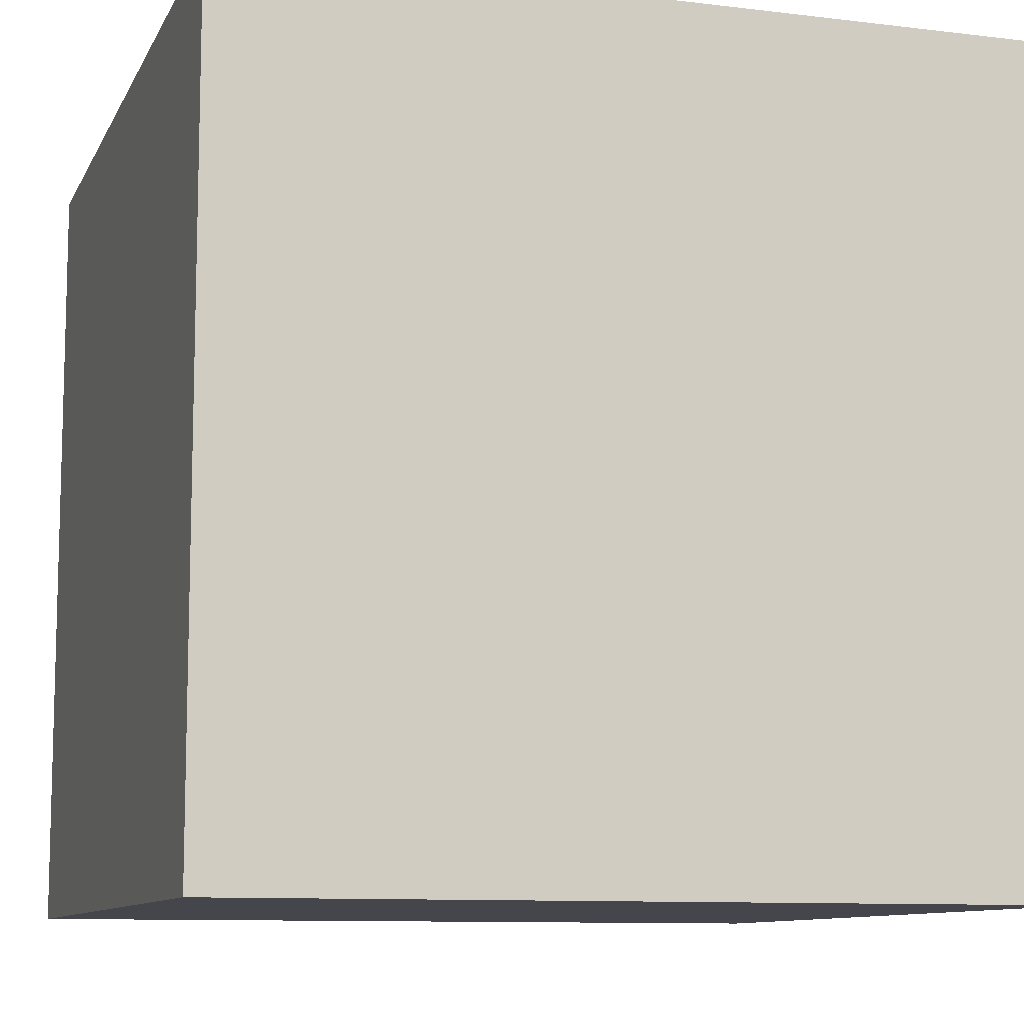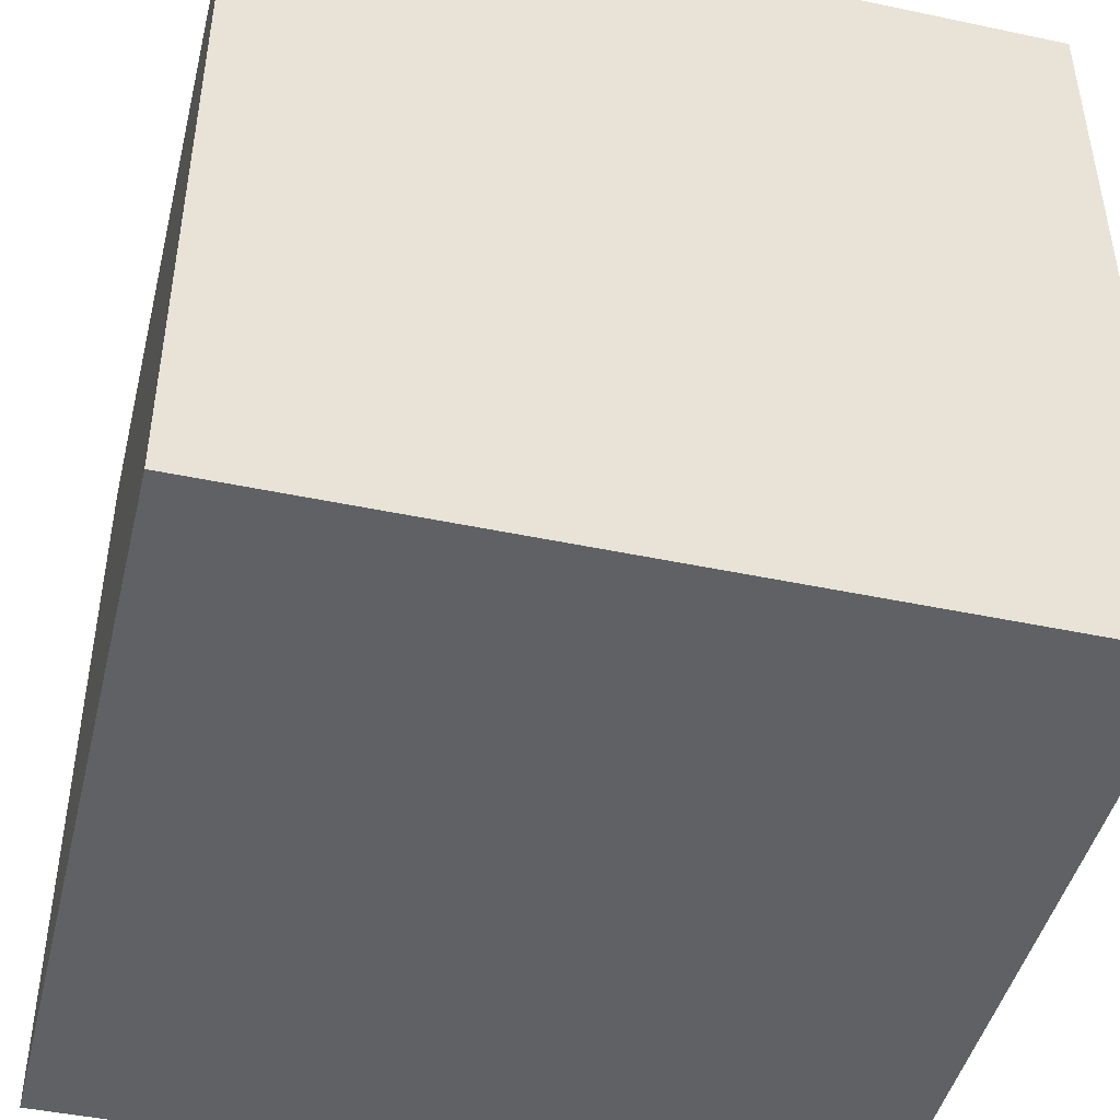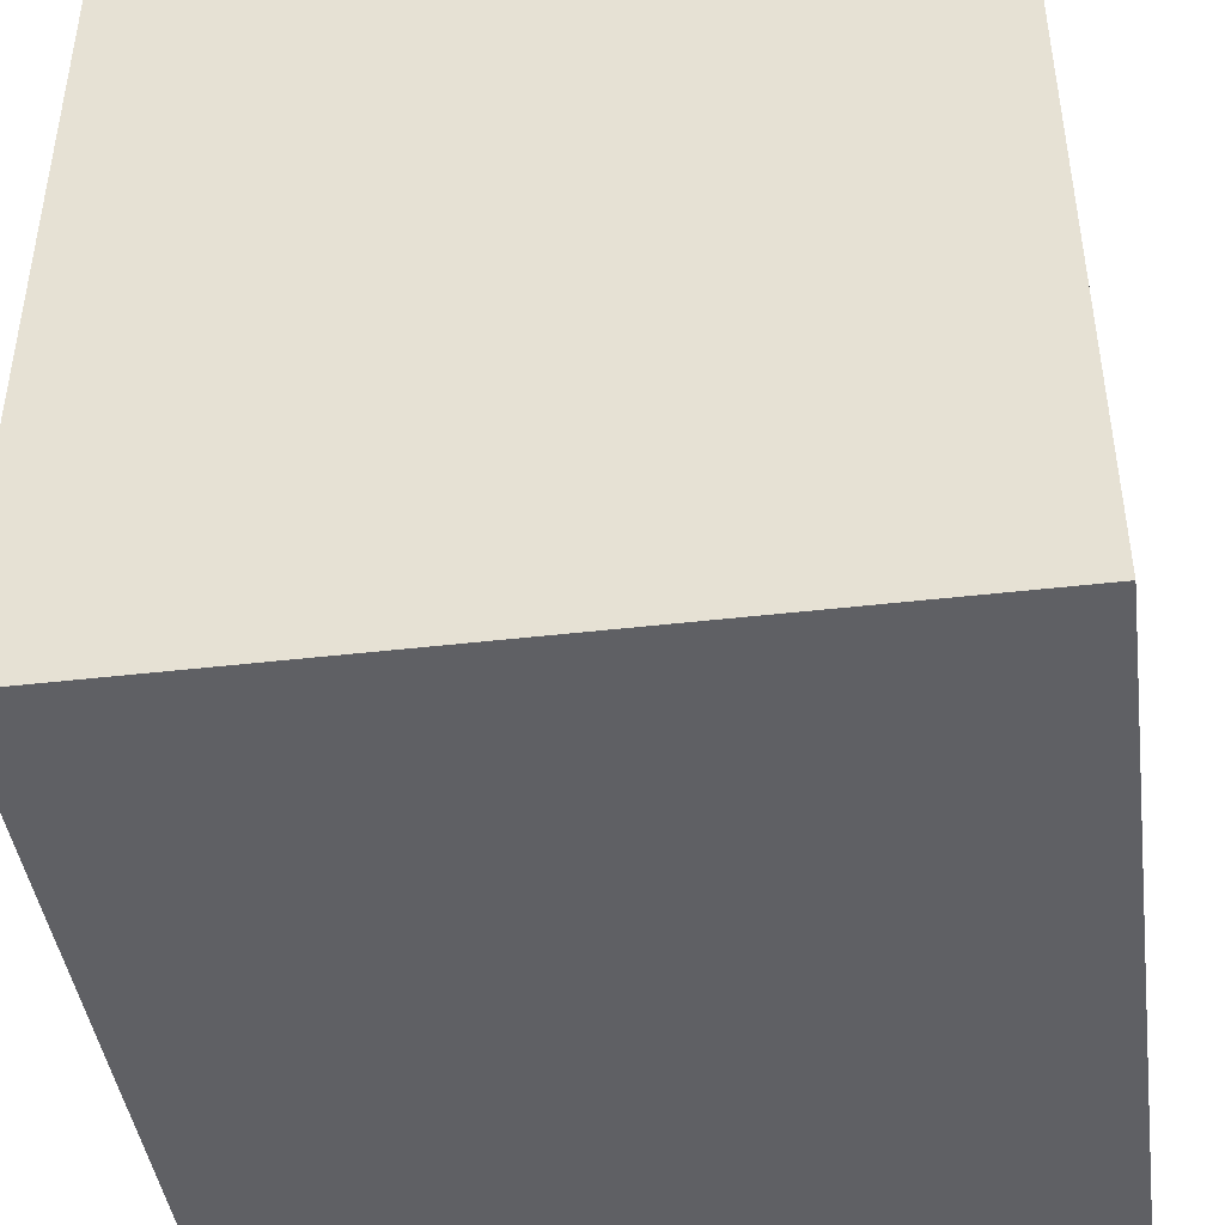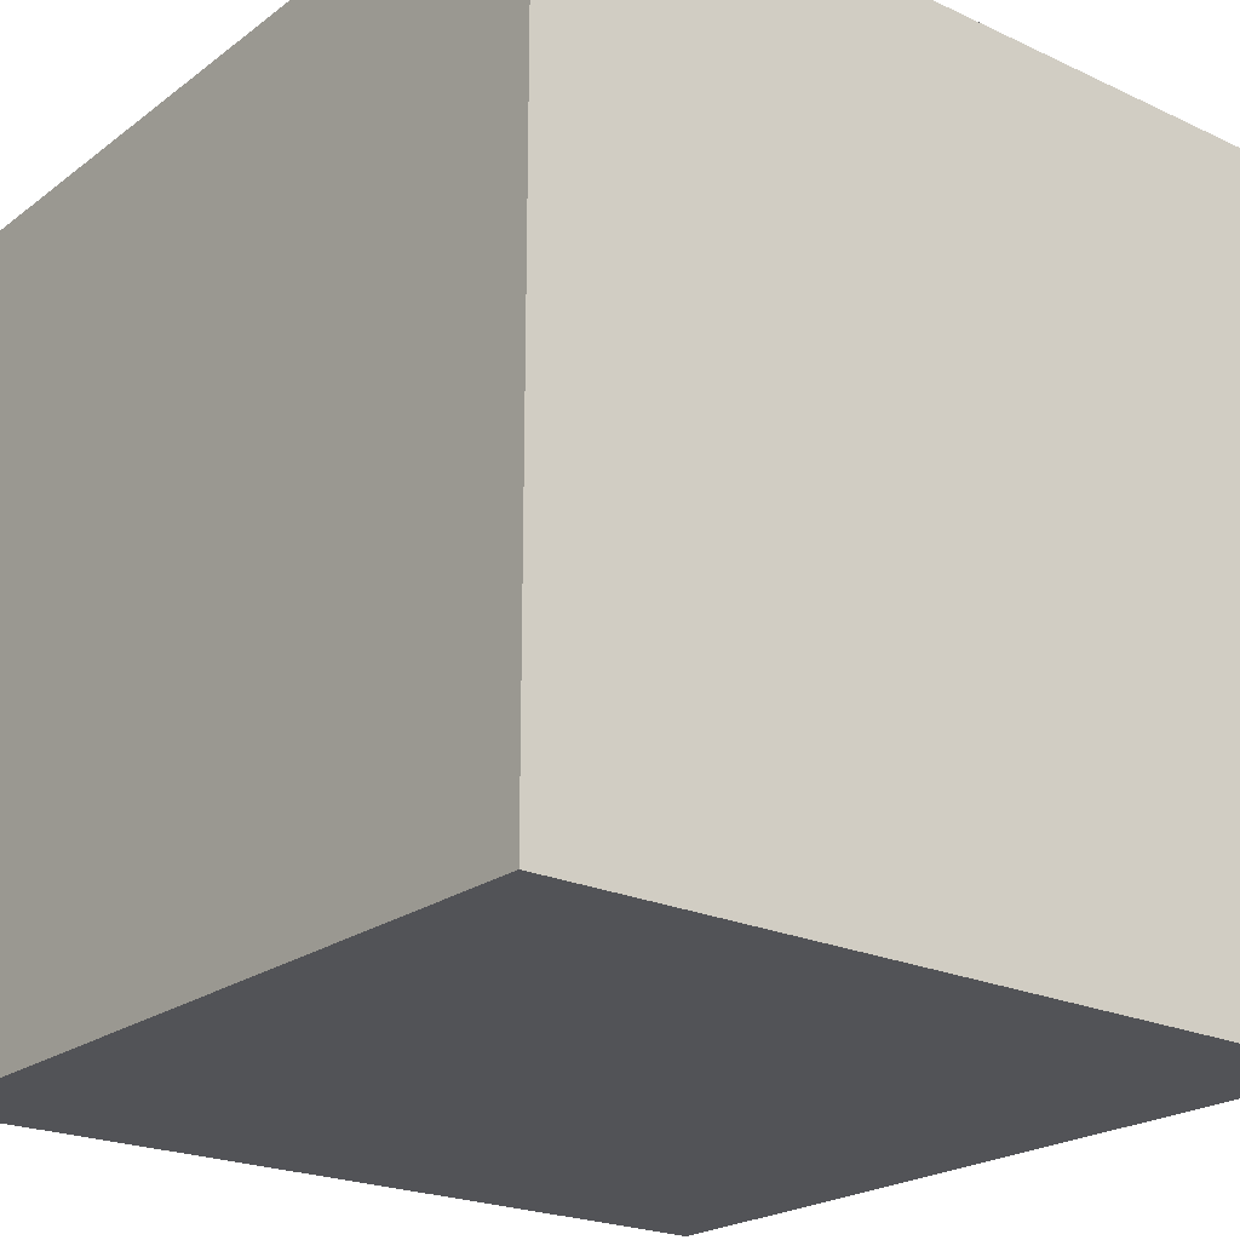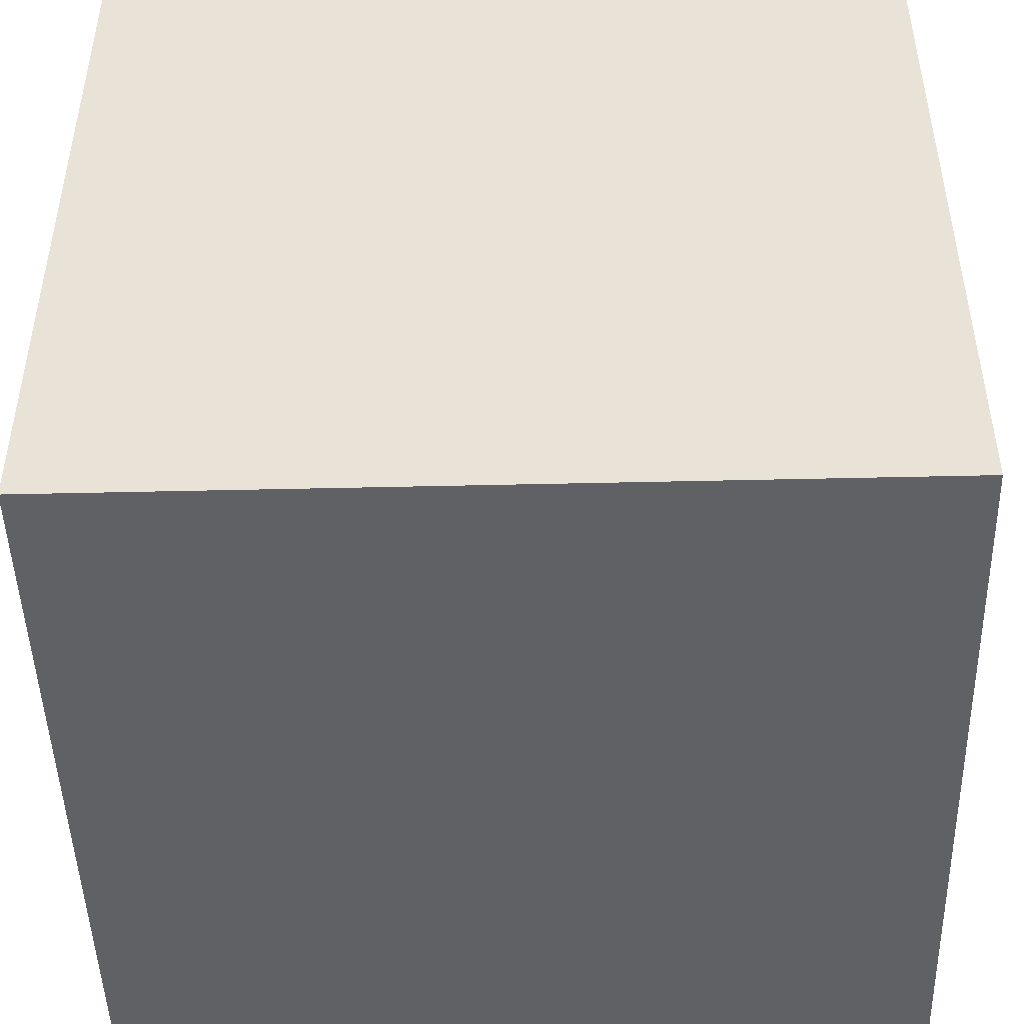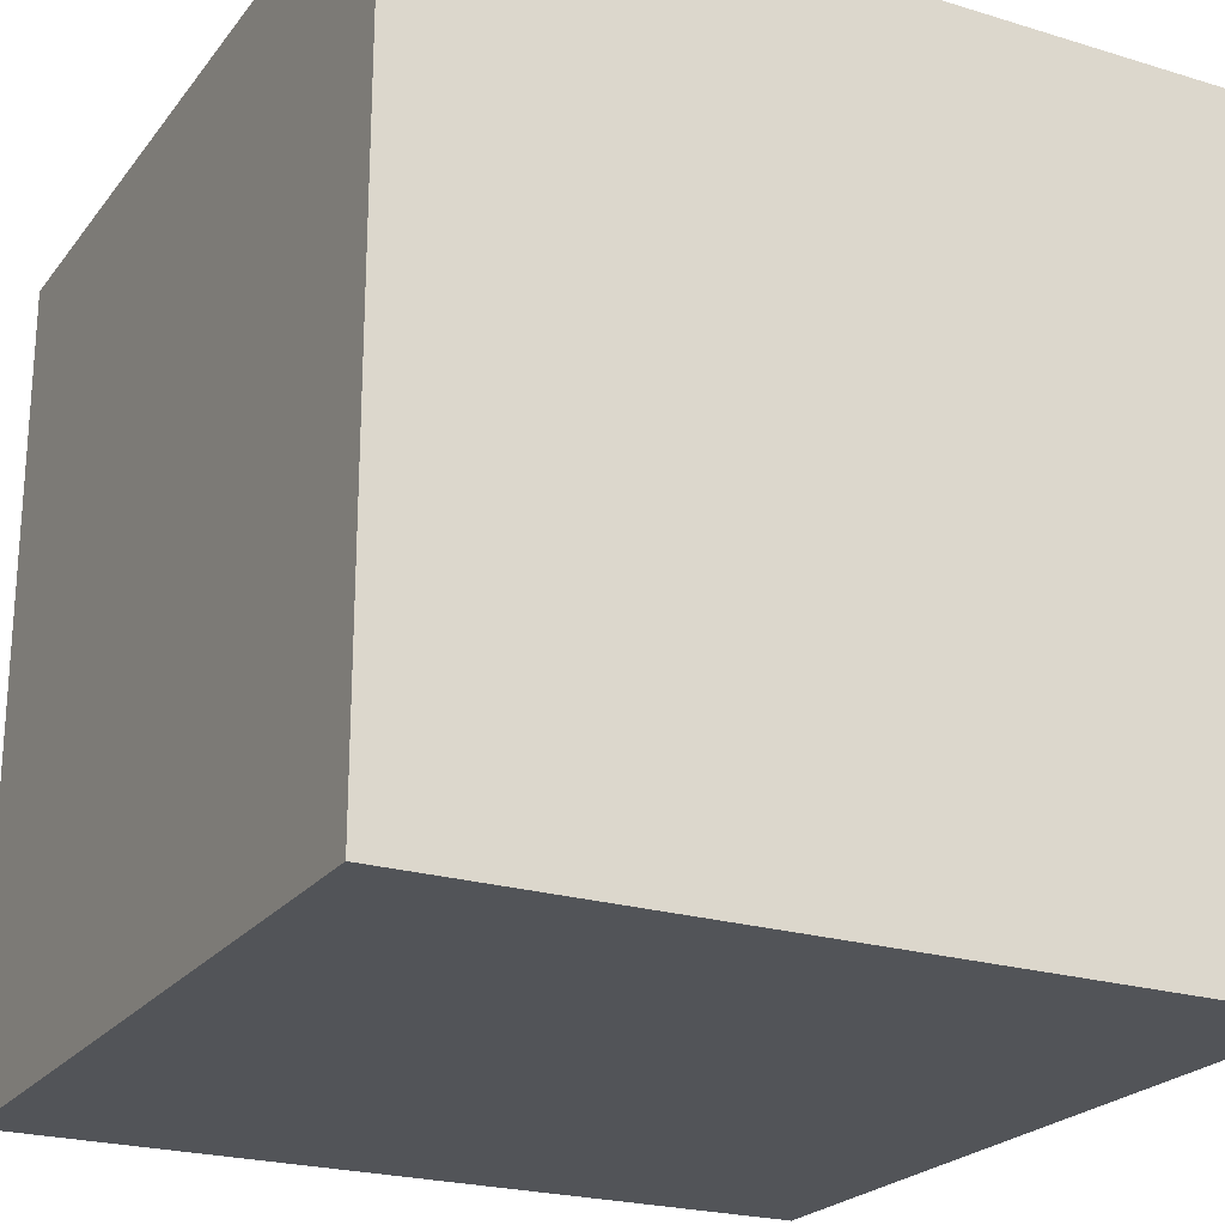
<metadata>
{"format":"obj","ext":"obj","renderer":"f3d","projection":"perspective","resolution":1024,"background":"white","views":[{"elev":-10.0,"azim":-107.4,"up":"+Z"},{"elev":-45.5,"azim":76.3,"up":"+Z"},{"elev":-43.6,"azim":7.8,"up":"+Z"},{"elev":-22.4,"azim":51.4,"up":"+Y"},{"elev":-47.2,"azim":-178.5,"up":"+Z"},{"elev":-22.9,"azim":-117.5,"up":"+Z"}]}
</metadata>
<code>
g Mesh1 Model
v -0.5 -0.5 0.5
v -0.5 -0.5 -0.5
v 0.5 -0.5 -0.5
v 0.5 -0.5 0.5
f 1 2 3 4
v -0.5 0.5 0.5
v -0.5 0.5 -0.5
f 2 1 5 6
v 0.5 0.5 0.5
f 1 4 7 5
v 0.5 0.5 -0.5
f 4 3 8 7
f 3 2 6 8
f 6 5 7 8

</code>
